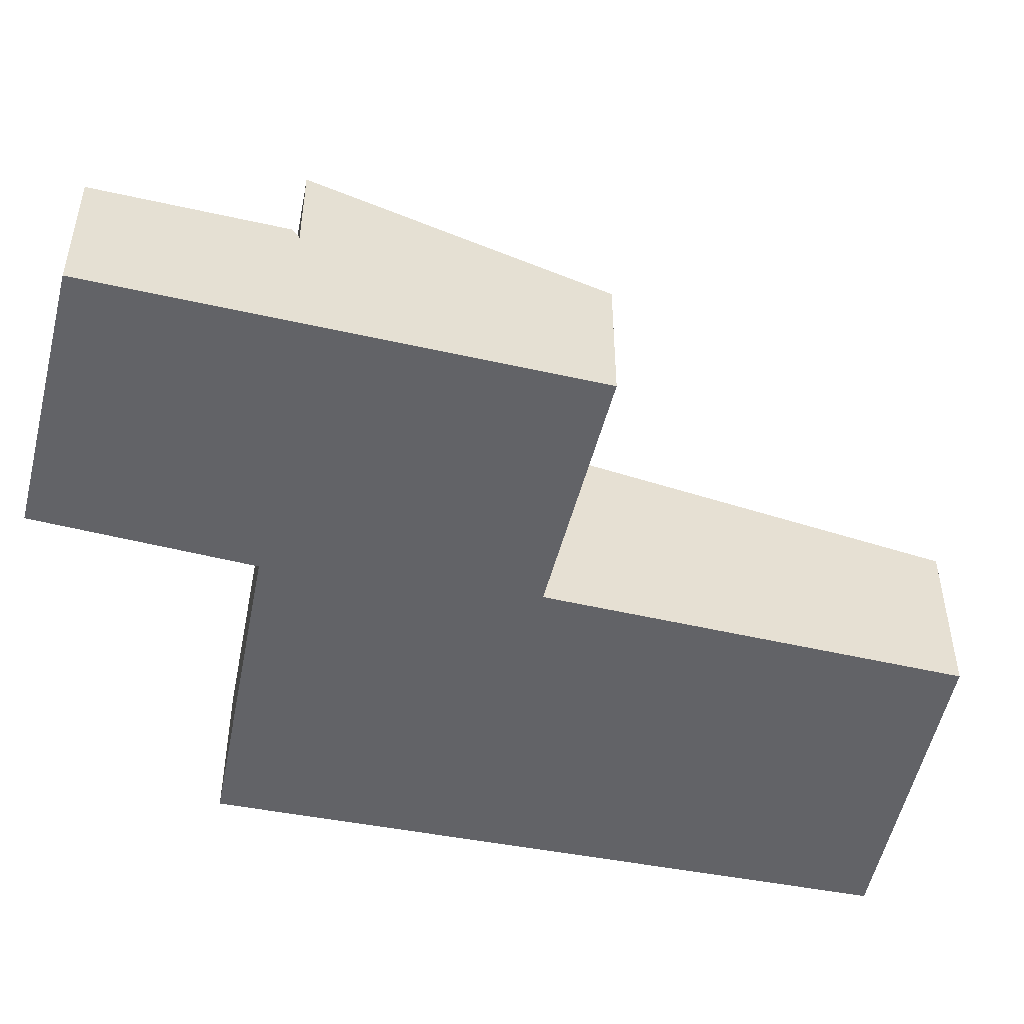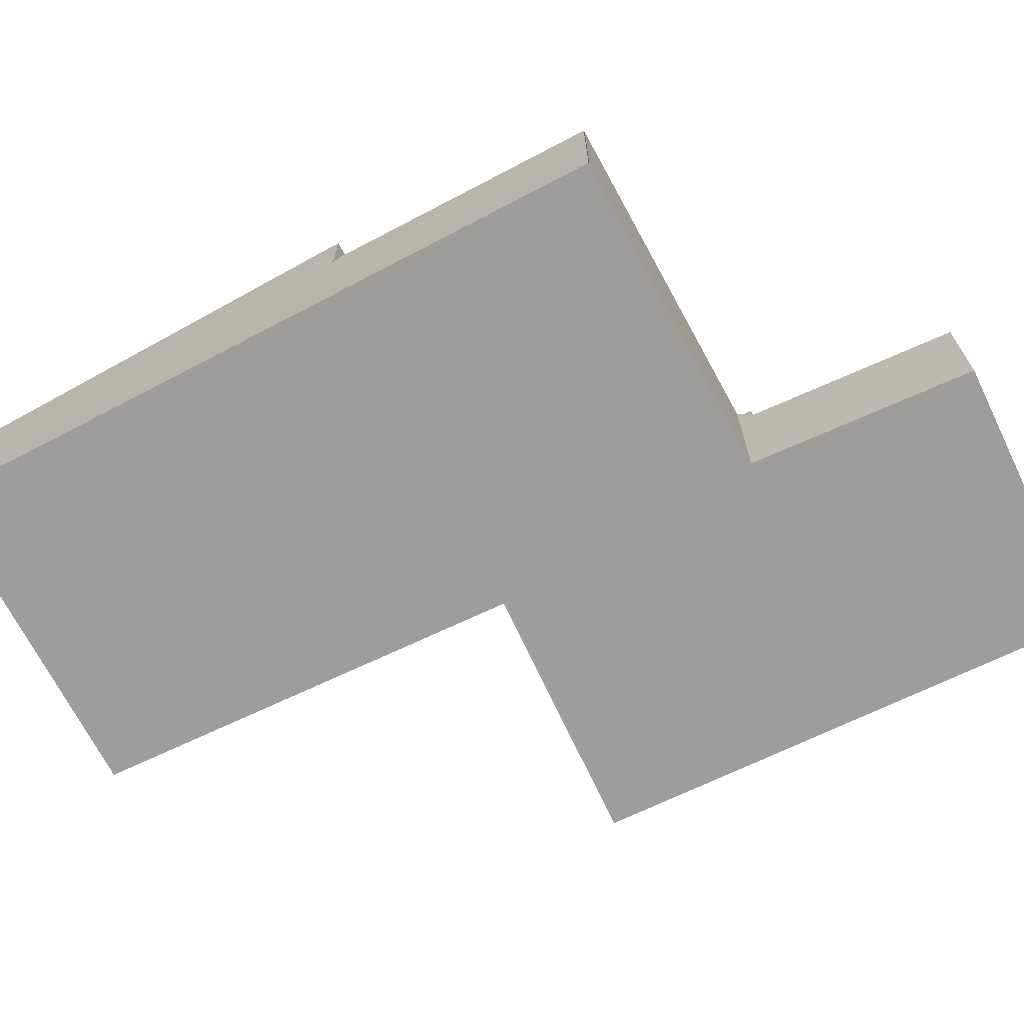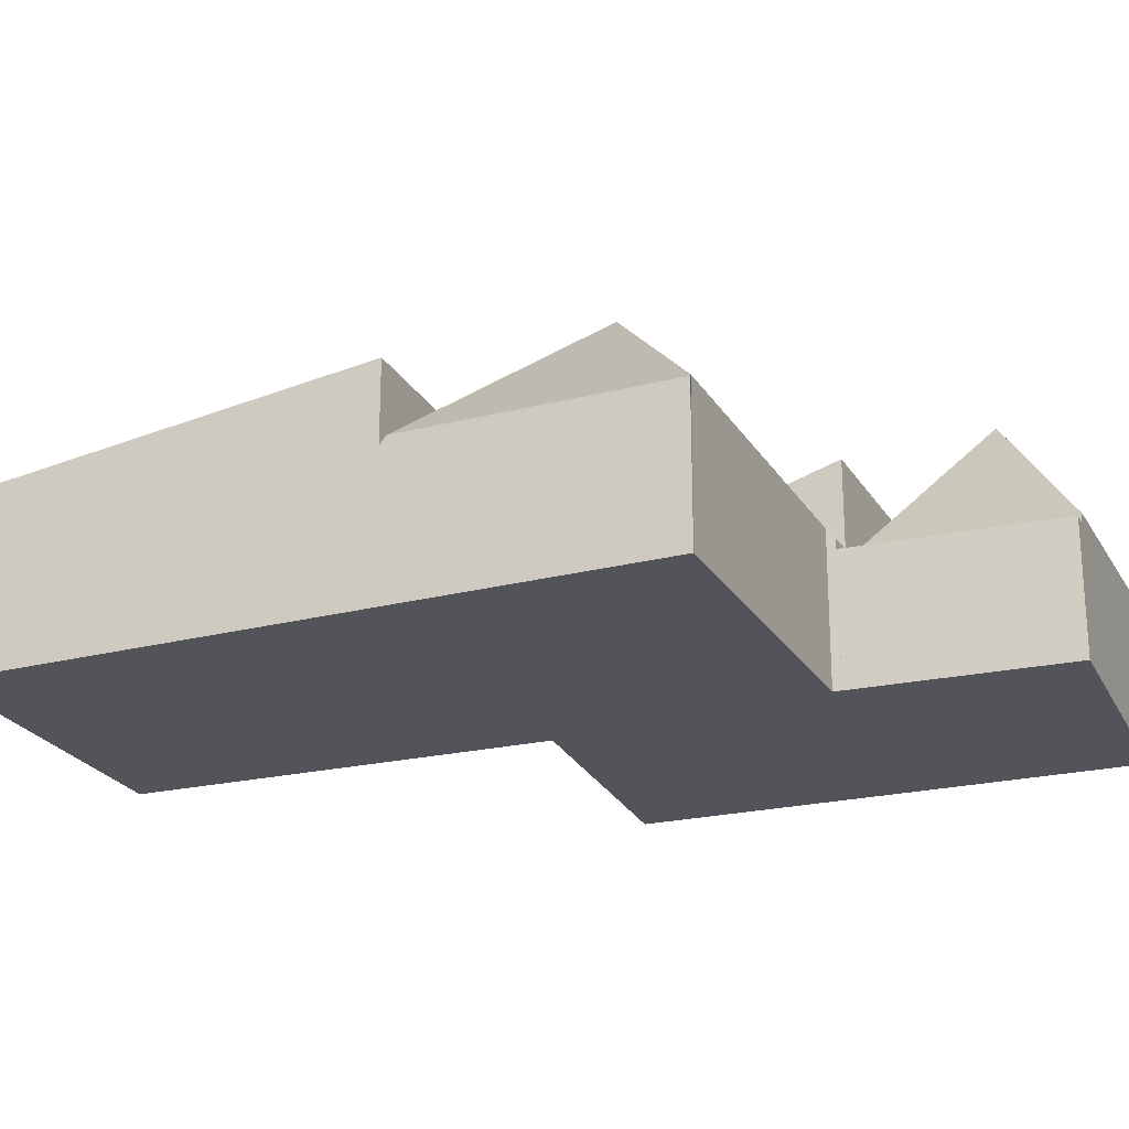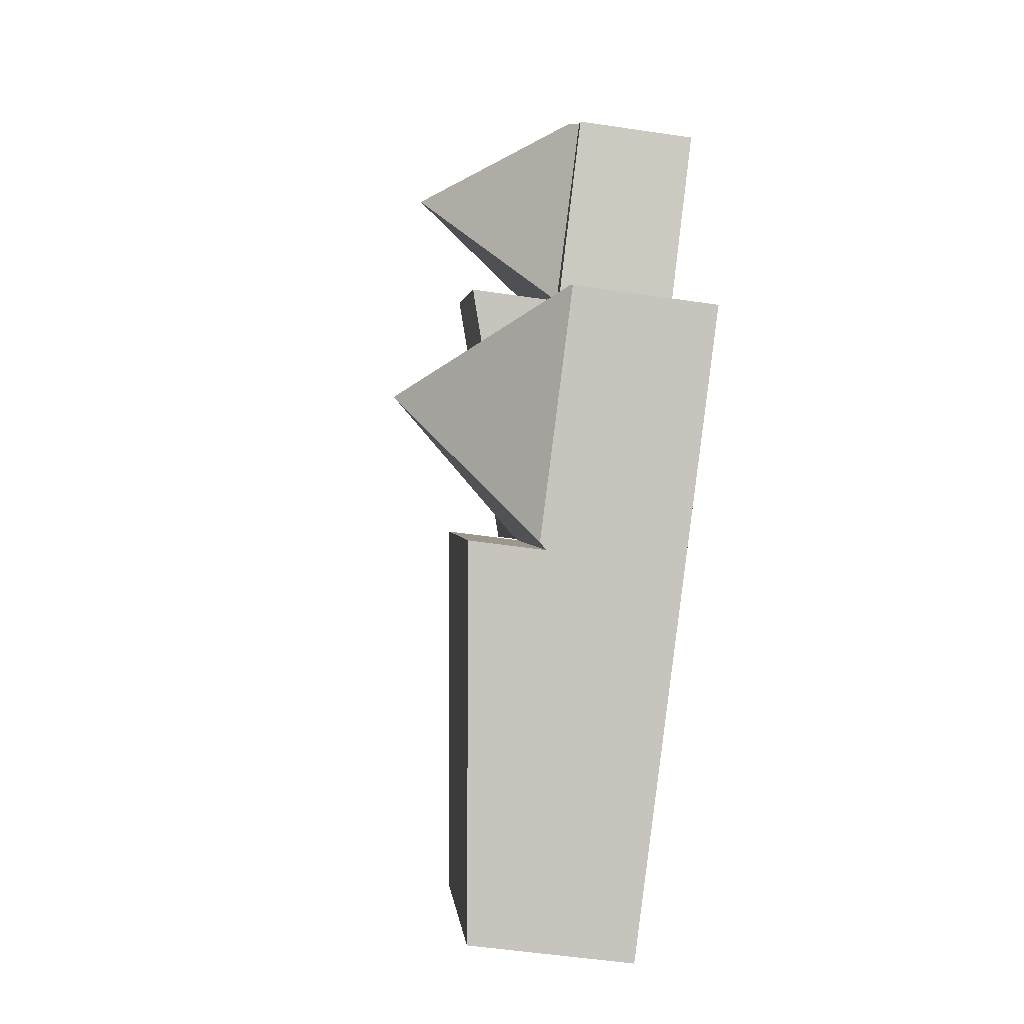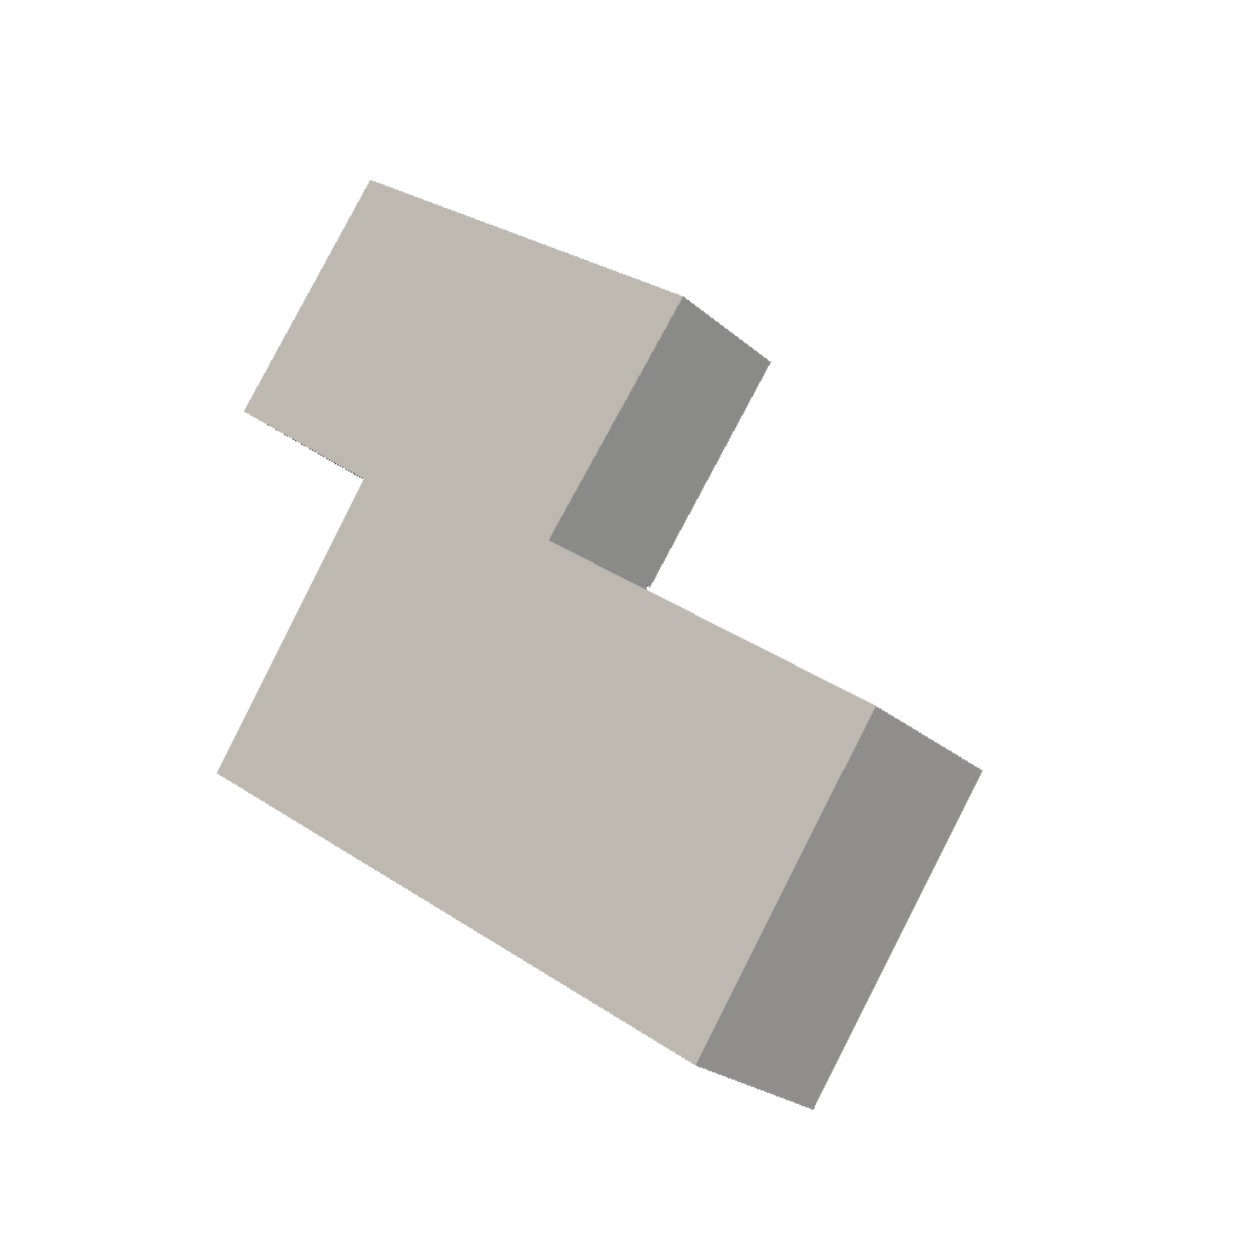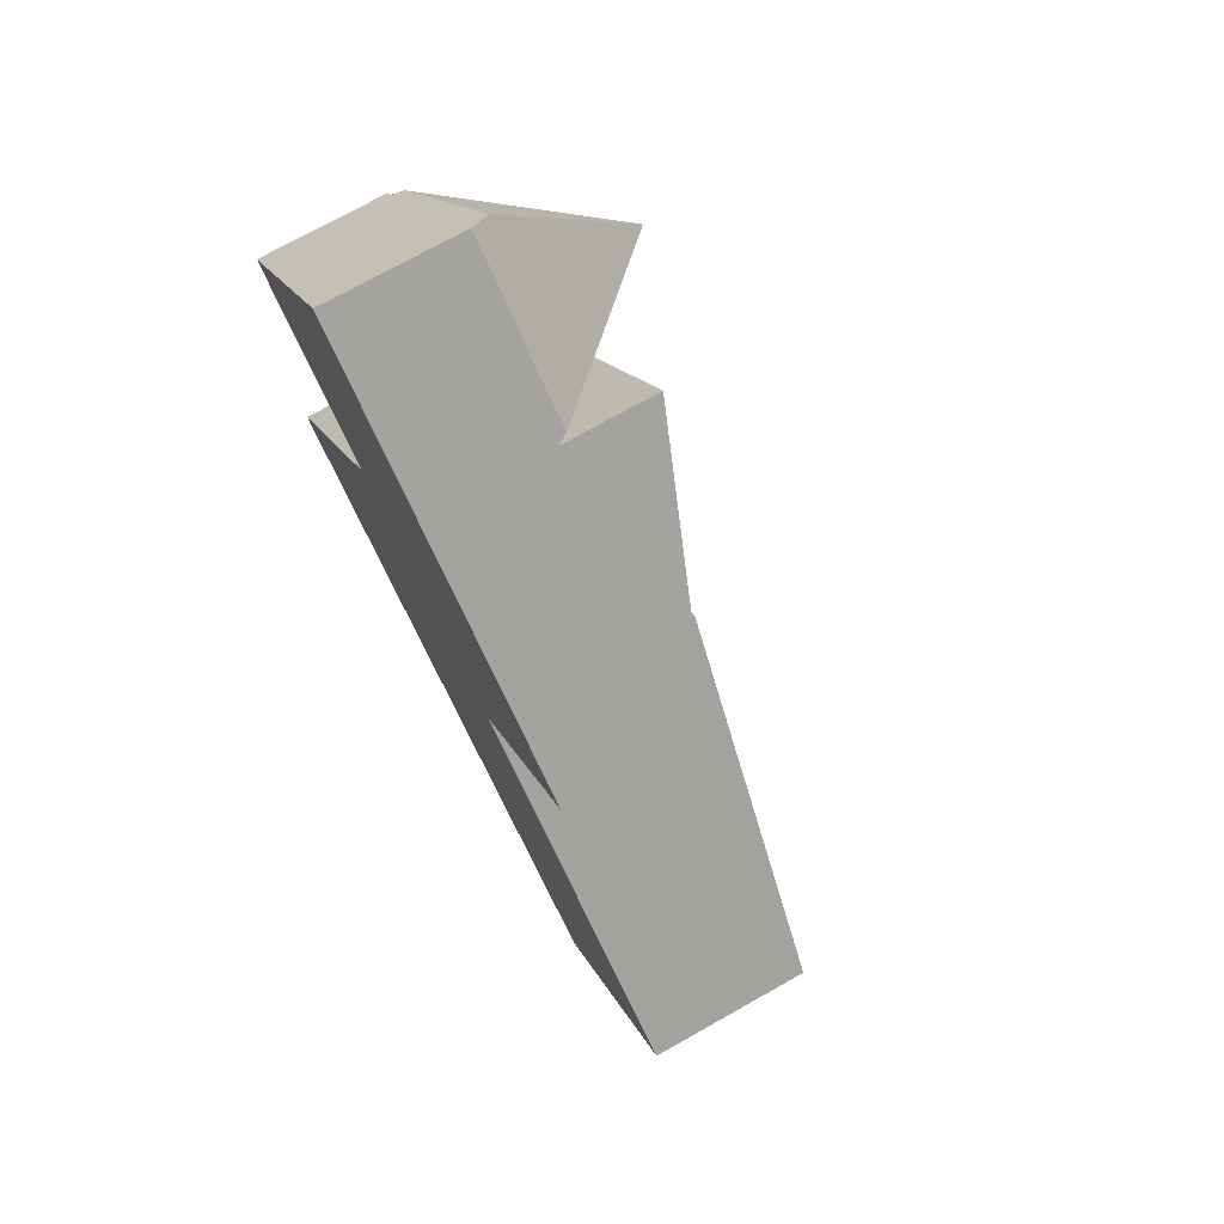
<metadata>
{"format":"obj","ext":"obj","renderer":"f3d","projection":"perspective","resolution":1024,"background":"white","views":[{"elev":-51.0,"azim":22.5,"up":"+Y"},{"elev":-70.5,"azim":-118.1,"up":"+Y"},{"elev":-23.7,"azim":-122.6,"up":"+Y"},{"elev":-55.1,"azim":-98.8,"up":"+Z"},{"elev":-25.1,"azim":36.5,"up":"+Z"},{"elev":73.7,"azim":60.7,"up":"+Z"}]}
</metadata>
<code>
v  2.644 1.689 -1.797
v  2.394 3.689 0.797
v  4.881 1.689 1.493
v  2.578 1.784 -1.753
v  4.804 1.808 1.551
v  0.015 1.809 0.022
v  0 1.784 1.092e-16
v  2.17 1.689 3.493
v  2.074 1.809 3.164
v  1.995 1.689 3.226
v  1.045 1.81 1.593
v  4.879 1.689 1.651
v  4.804 -9.497e-17 1.551
v  4.879 -1.011e-16 1.651
v  4.881 -9.142e-17 1.493
v  2.644 1.1e-16 -1.797
v  2.17 -2.139e-16 3.493
v  0 0 0
v  2.578 1.073e-16 -1.753
v  2.074 -1.937e-16 3.164
v  1.995 -1.975e-16 3.226
v  0.015 -1.347e-18 0.022
v  1.045 -9.754e-17 1.593
v  1.973 3.56 5.528
v  3.813 1.56 5.999
v  2.17 1.56 3.493
v  3.747 1.688 6.047
v  0.025 1.56 4.758
v  1.995 1.56 3.226
v  0.12 1.56 4.887
v  0.183 1.696 4.974
v  1.833 1.927 7.221
v  1.944 1.688 7.372
v  1.944 -4.514e-16 7.372
v  3.747 -3.703e-16 6.047
v  3.813 -3.673e-16 5.999
v  0.025 -2.913e-16 4.758
v  0.12 -2.992e-16 4.887
v  0.183 -3.046e-16 4.974
v  1.833 -4.422e-16 7.221
v  2.17 2.733 3.493
v  6.049 1.724 3.211
v  4.879 1.756 1.651
v  6.603 1.709 3.949
v  6.569 1.722 3.974
v  3.813 2.741 5.999
v  6.569 -2.433e-16 3.974
v  6.603 -2.418e-16 3.949
v  6.049 -1.966e-16 3.211
v  2.644 2.643 -1.797
v  8.759 2.043 -1.39
v  6.636 2.043 -4.512
v  4.881 2.643 1.493
v  8.759 8.511e-17 -1.39
v  6.636 2.763e-16 -4.512
g defaultobject
f 1 2 3
f 2 1 4
f 2 5 3
f 6 4 7
f 4 6 2
f 8 9 10
f 9 8 2
f 9 2 11
f 11 2 6
f 5 8 12
f 8 5 2
f 12 13 5
f 13 12 14
f 15 1 3
f 1 15 16
f 13 3 5
f 3 13 15
f 17 12 8
f 12 17 14
f 1 7 4
f 7 1 16
f 7 16 18
f 18 16 19
f 20 10 9
f 10 20 21
f 22 11 6
f 11 22 23
f 11 23 9
f 9 23 20
f 21 8 10
f 8 21 17
f 16 18 19
f 18 16 15
f 18 15 22
f 22 15 23
f 23 15 20
f 20 15 21
f 21 15 17
f 17 15 13
f 17 13 14
f 24 25 26
f 25 24 27
f 28 26 29
f 26 28 30
f 31 26 30
f 26 31 24
f 24 31 32
f 33 24 32
f 24 33 27
f 34 27 33
f 27 34 35
f 27 35 25
f 25 35 36
f 36 26 25
f 26 36 17
f 26 17 29
f 29 17 21
f 21 28 29
f 28 21 37
f 37 30 28
f 30 37 32
f 32 37 33
f 33 37 38
f 33 38 34
f 34 38 39
f 34 39 40
f 32 31 30
f 17 37 21
f 37 17 36
f 37 36 38
f 38 36 39
f 39 36 40
f 40 36 35
f 40 35 34
f 41 42 43
f 42 41 44
f 44 41 45
f 45 41 46
f 36 45 46
f 45 36 47
f 45 47 44
f 44 47 48
f 48 42 44
f 42 48 43
f 43 48 14
f 14 48 49
f 43 17 41
f 17 43 14
f 41 36 46
f 36 41 17
f 17 47 36
f 47 17 14
f 47 14 49
f 47 49 48
f 50 51 52
f 51 50 53
f 15 51 53
f 51 15 54
f 54 52 51
f 52 54 55
f 52 16 50
f 16 52 55
f 16 53 50
f 53 16 15
f 16 54 15
f 54 16 55

</code>
